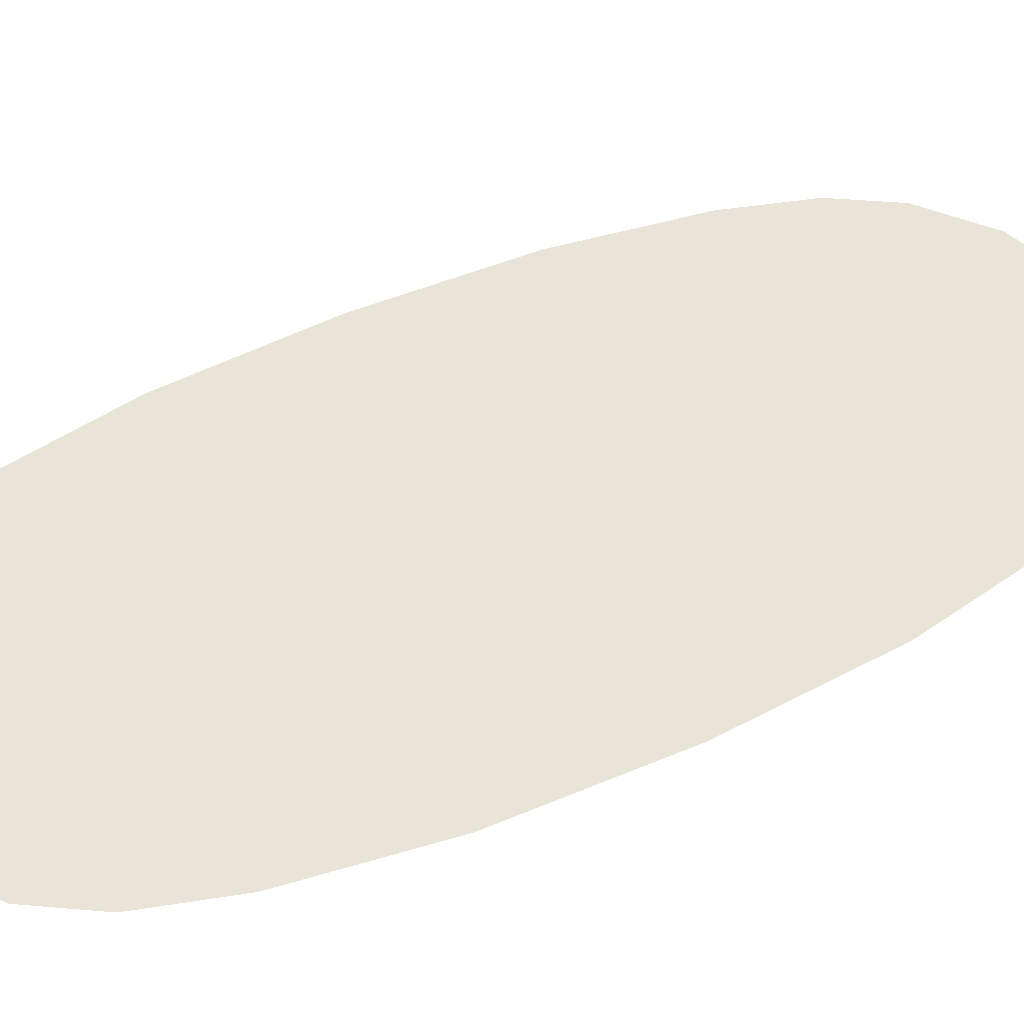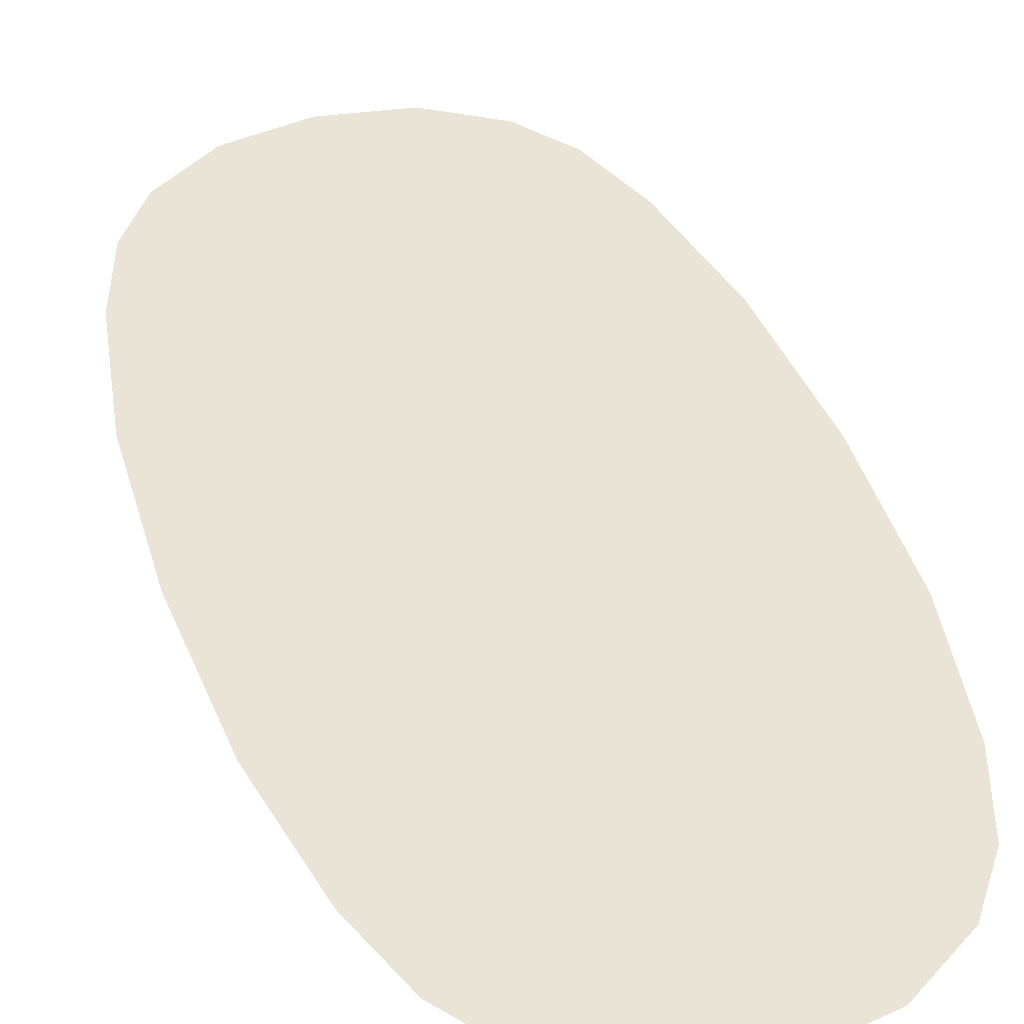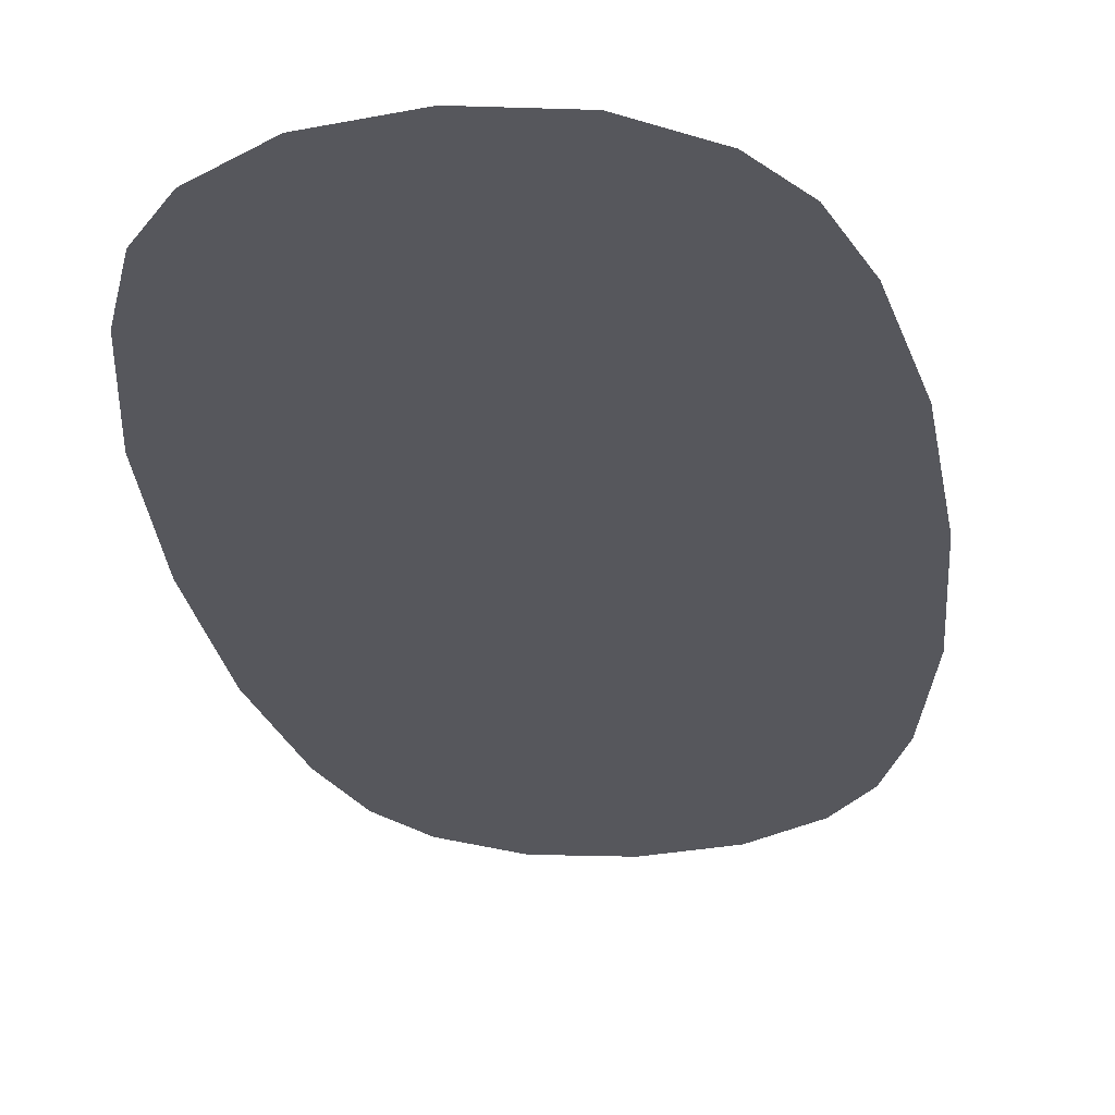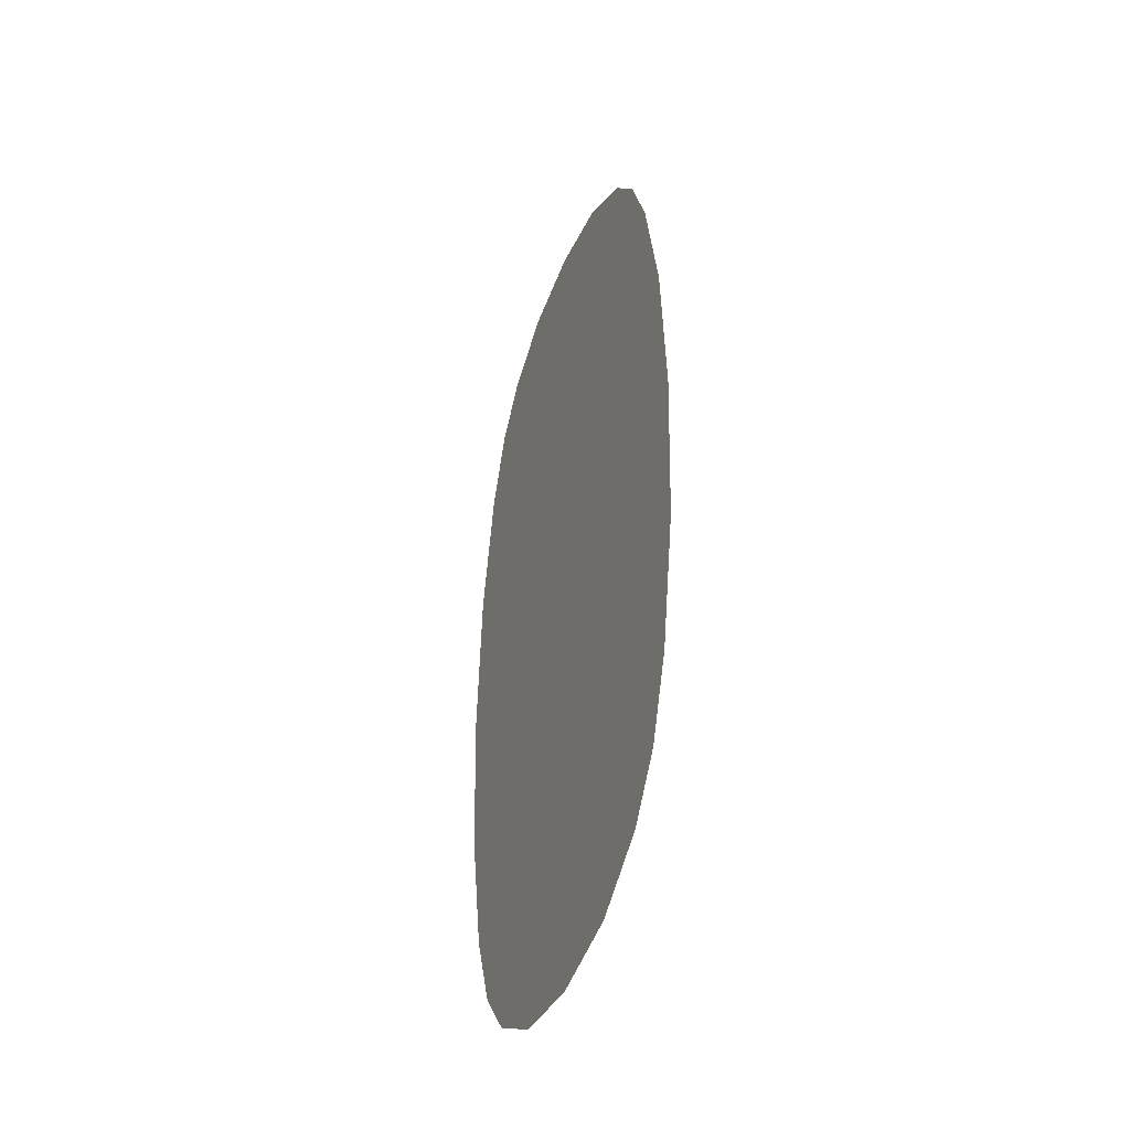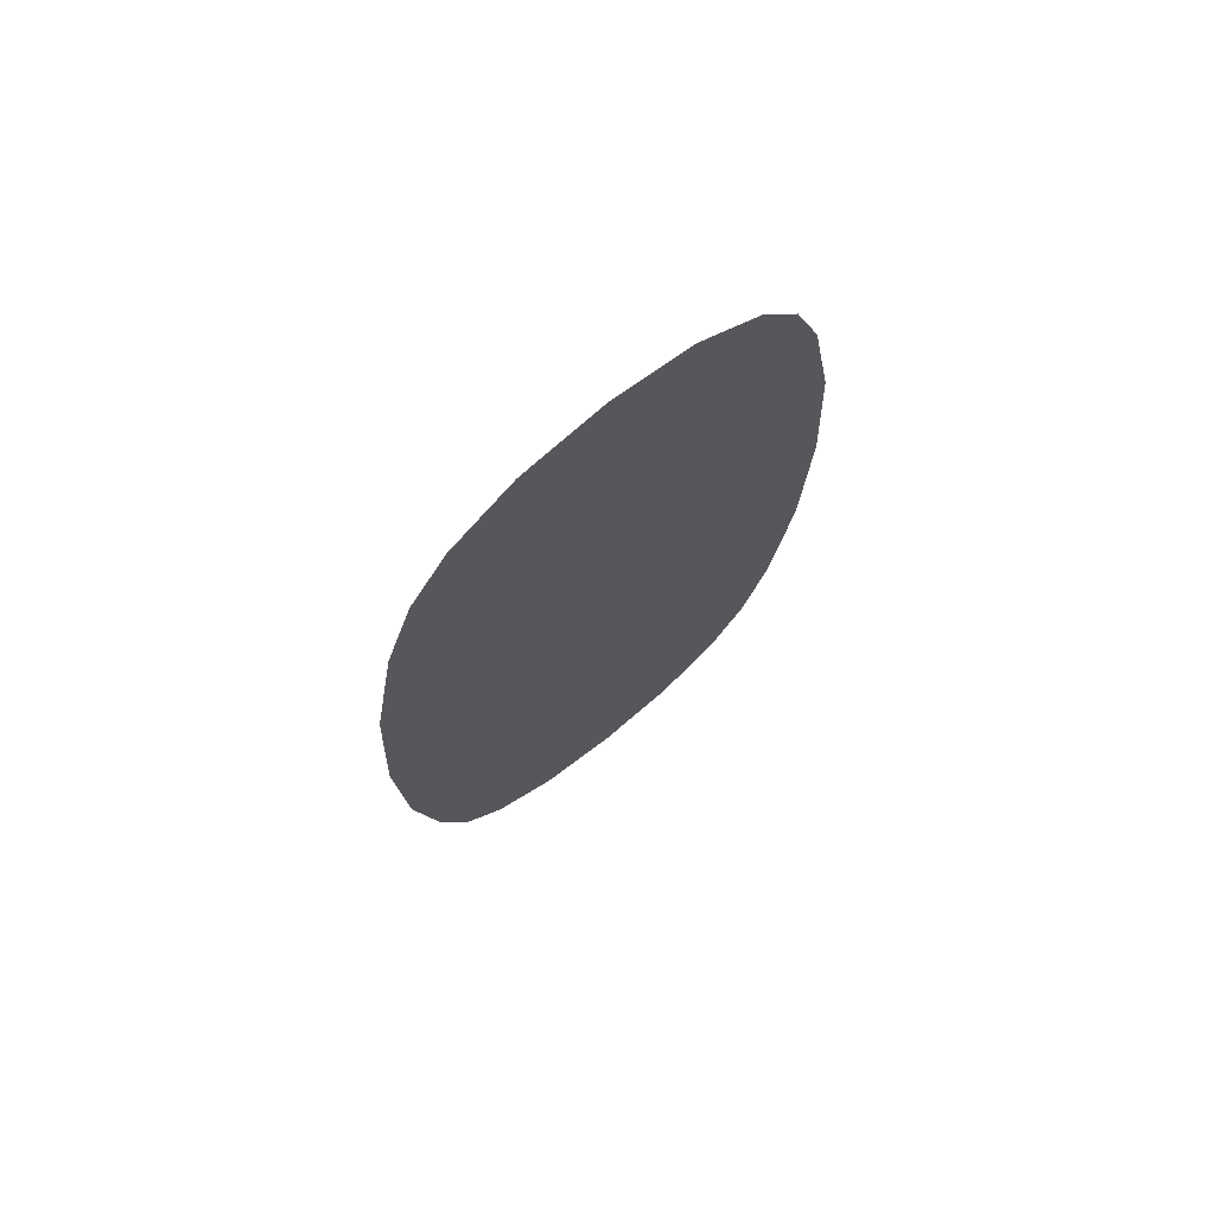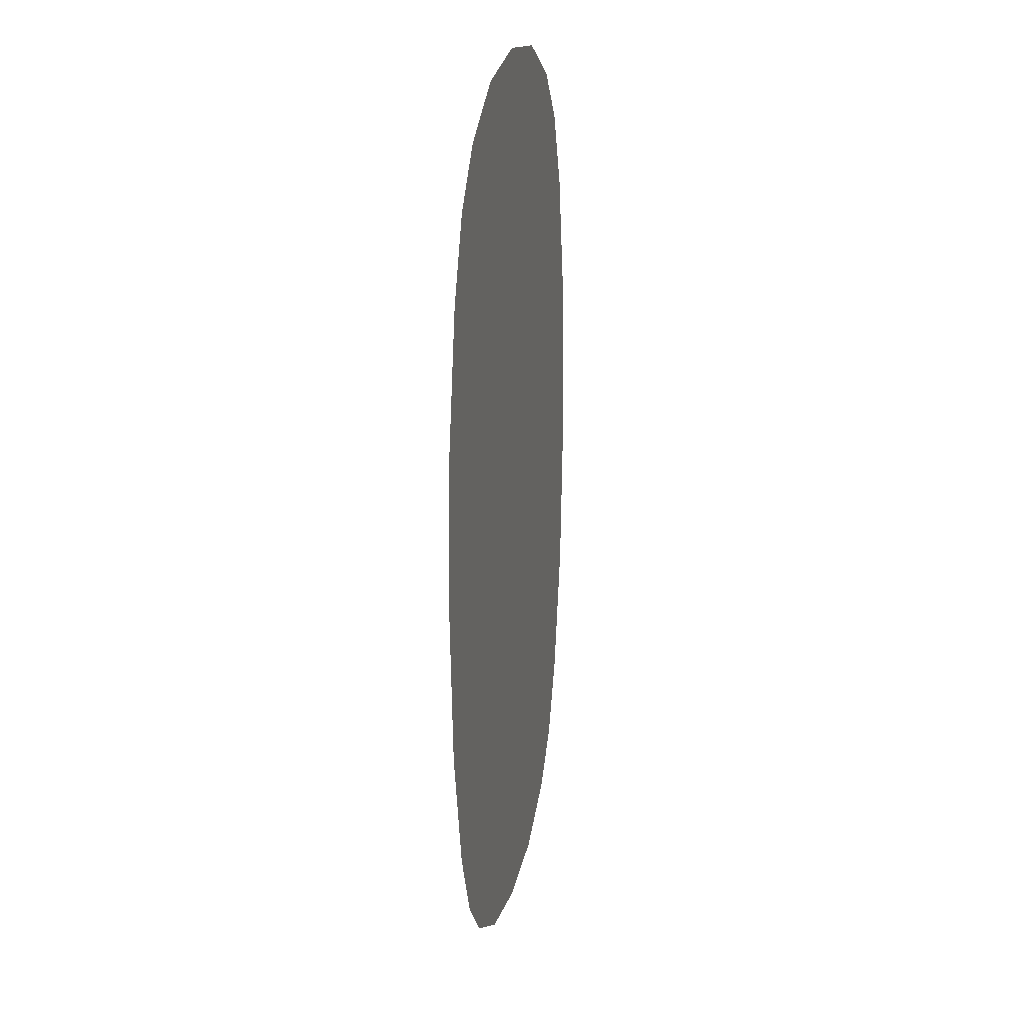
<metadata>
{"format":"obj","ext":"obj","renderer":"f3d","projection":"perspective","resolution":1024,"background":"white","views":[{"elev":43.2,"azim":-120.1,"up":"+Z"},{"elev":42.4,"azim":-18.7,"up":"+Z"},{"elev":-27.6,"azim":-173.0,"up":"+Z"},{"elev":-45.8,"azim":-112.0,"up":"+Y"},{"elev":73.1,"azim":-38.9,"up":"+Y"},{"elev":25.0,"azim":104.1,"up":"+Y"}]}
</metadata>
<code>
v -0.3454 -0.7117 0
v -0.1516 -0.8904 0
v 0.1516 -0.8904 0
v 0.3454 -0.7117 0
v -0.4432 -0.3071 0
v -0.1645 -0.3296 0
v 0.1645 -0.3296 0
v 0.4432 -0.3071 0
v -0.4432 0.3071 0
v -0.1645 0.3296 0
v 0.1645 0.3296 0
v 0.4432 0.3071 0
v -0.3454 0.7117 0
v -0.1516 0.8904 0
v 0.1516 0.8904 0
v 0.3454 0.7117 0
v -0.273 -0.8115 0
v 0 -0.9167 0
v 0.273 -0.8115 0
v -0.398 -0.5615 0
v -0.158 -0.6516 0
v -0.3247 -0.3183 0
v 0.158 -0.6516 0
v 0 -0.3333 0
v 0.398 -0.5615 0
v 0.3247 -0.3183 0
v -0.4583 0 0
v -0.1667 0 0
v -0.3247 0.3183 0
v 0.1667 0 0
v 0 0.3333 0
v 0.4583 0 0
v 0.3247 0.3183 0
v -0.398 0.5615 0
v -0.158 0.6516 0
v -0.273 0.8115 0
v 0.158 0.6516 0
v 0 0.9167 0
v 0.398 0.5615 0
v 0.273 0.8115 0
v -0.2988 -0.6066 0
v 0 -0.6667 0
v 0.2988 -0.6066 0
v -0.3333 0 0
v 0 0 0
v 0.3333 0 0
v -0.2988 0.6066 0
v 0 0.6667 0
v 0.2988 0.6066 0
f 1 20 41 17
f 17 41 21 2
f 41 22 6 21
f 20 5 22 41
f 2 21 42 18
f 18 42 23 3
f 42 24 7 23
f 21 6 24 42
f 3 23 43 19
f 19 43 25 4
f 43 26 8 25
f 23 7 26 43
f 5 27 44 22
f 22 44 28 6
f 44 29 10 28
f 27 9 29 44
f 6 28 45 24
f 24 45 30 7
f 45 31 11 30
f 28 10 31 45
f 7 30 46 26
f 26 46 32 8
f 46 33 12 32
f 30 11 33 46
f 9 34 47 29
f 29 47 35 10
f 47 36 14 35
f 34 13 36 47
f 10 35 48 31
f 31 48 37 11
f 48 38 15 37
f 35 14 38 48
f 11 37 49 33
f 33 49 39 12
f 49 40 16 39
f 37 15 40 49

</code>
